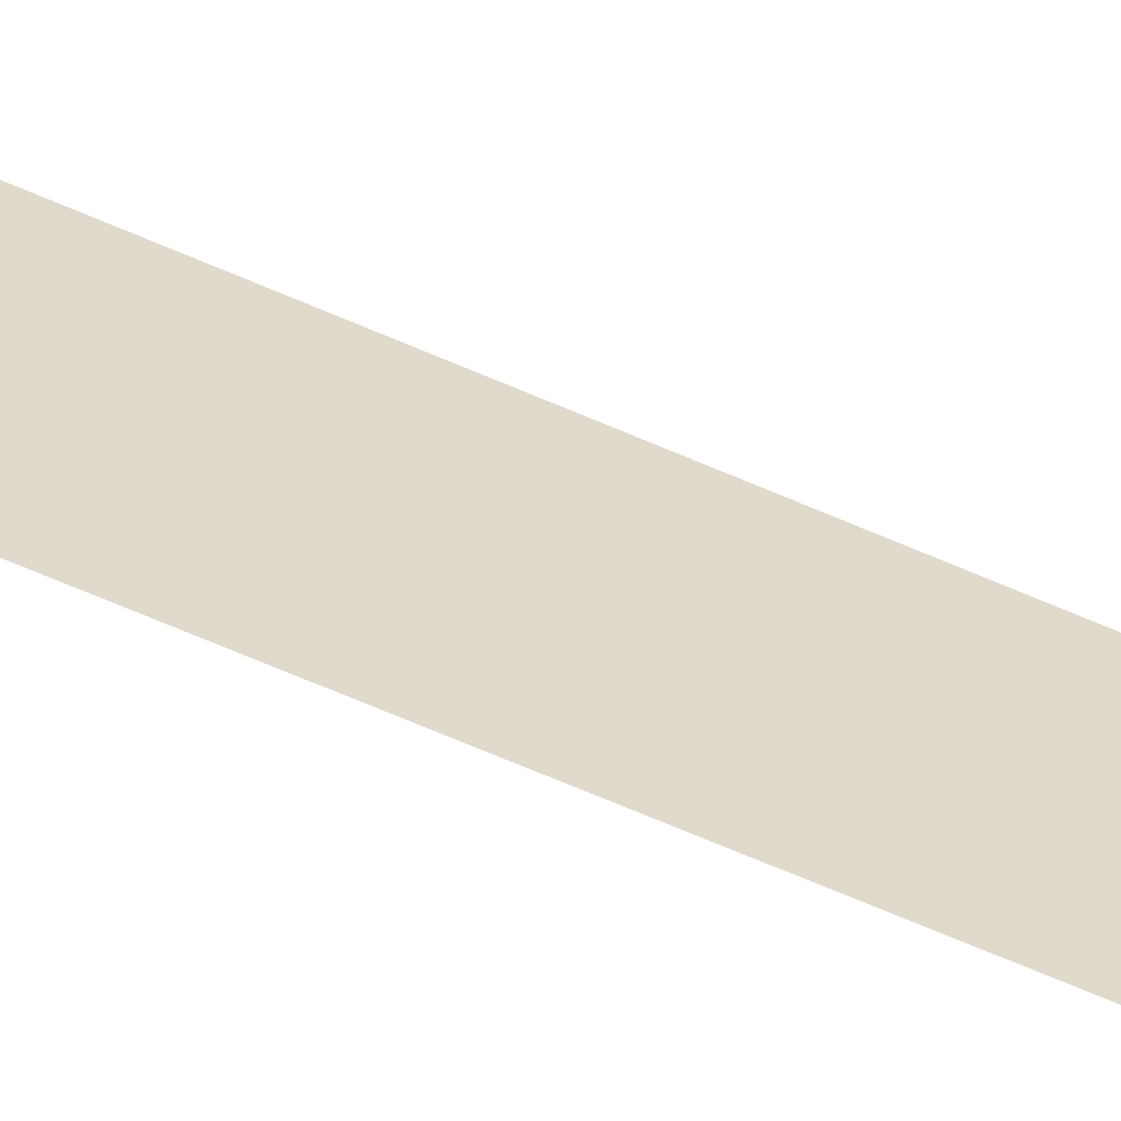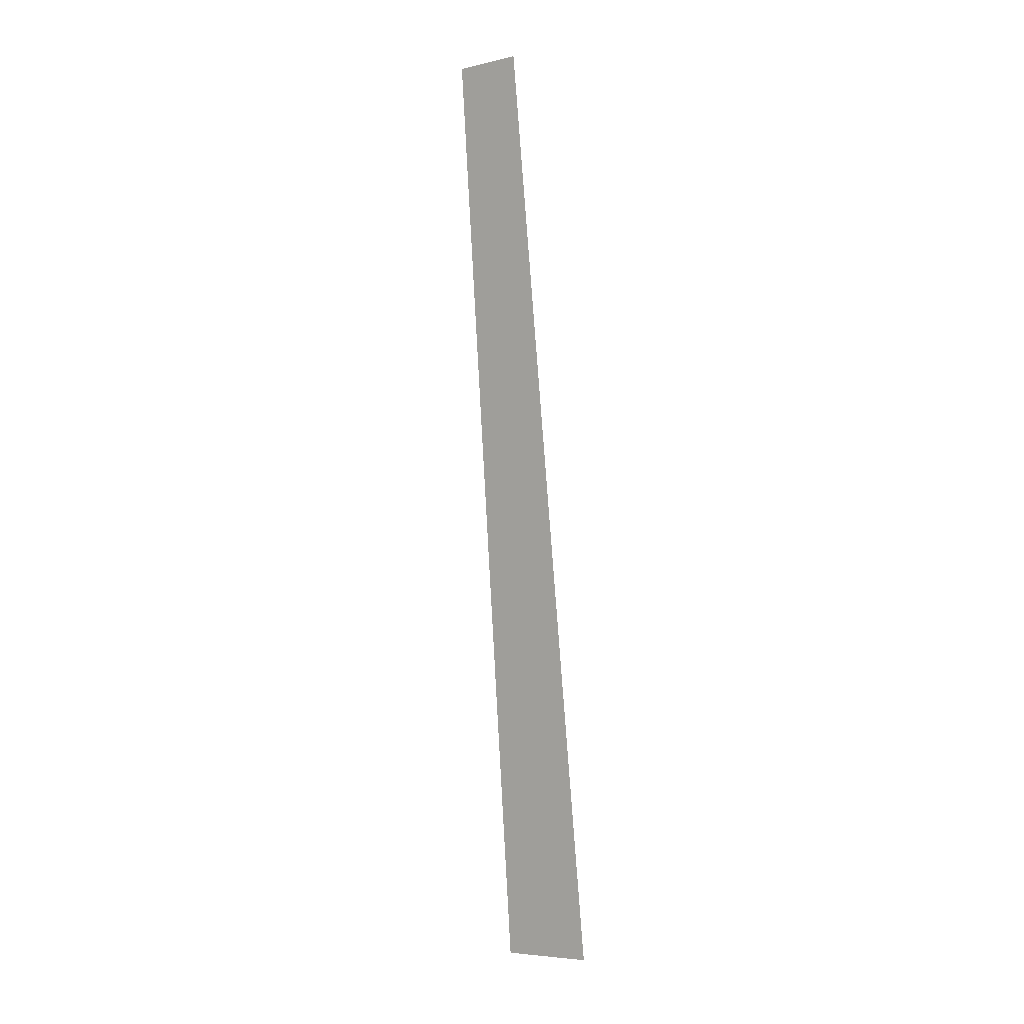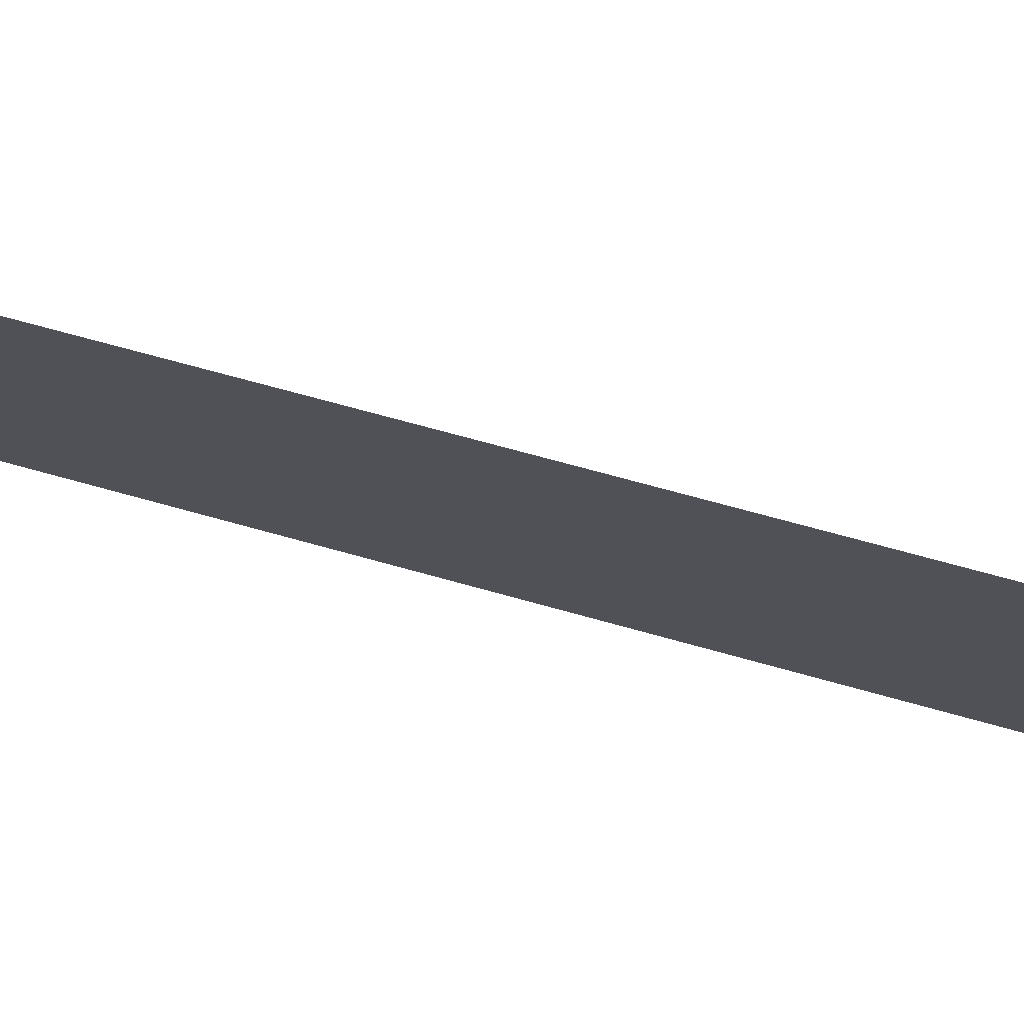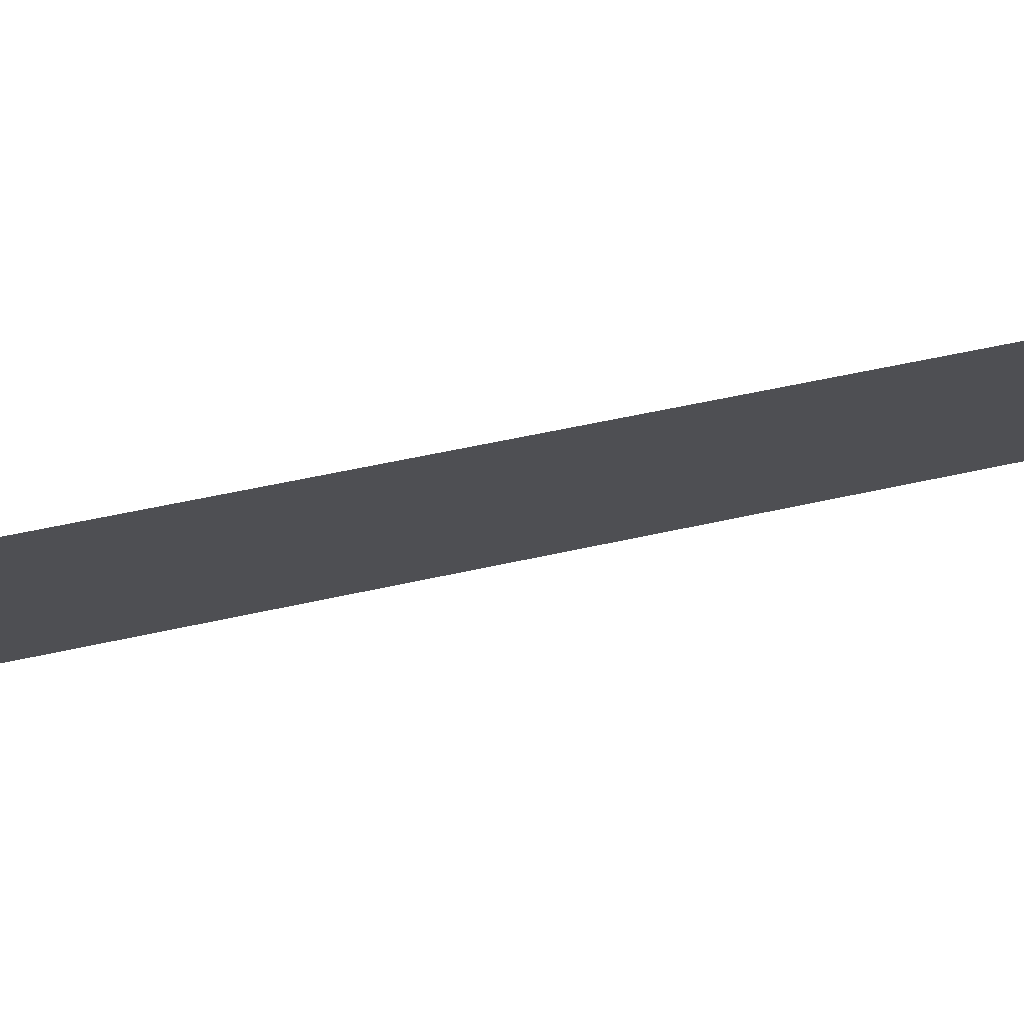
<metadata>
{"format":"obj","ext":"obj","renderer":"f3d","projection":"perspective","resolution":1024,"background":"white","views":[{"elev":43.3,"azim":-53.3,"up":"+Y"},{"elev":-5.9,"azim":-145.4,"up":"+Z"},{"elev":-14.8,"azim":64.6,"up":"+Y"},{"elev":-14.4,"azim":-77.9,"up":"+Y"}]}
</metadata>
<code>
v 66 39 141
v 74 0 -141
v 46 0 -141
v 46 0 -141
v 46 39 141
v 66 39 141
f 1 2 3
f 4 5 6

</code>
